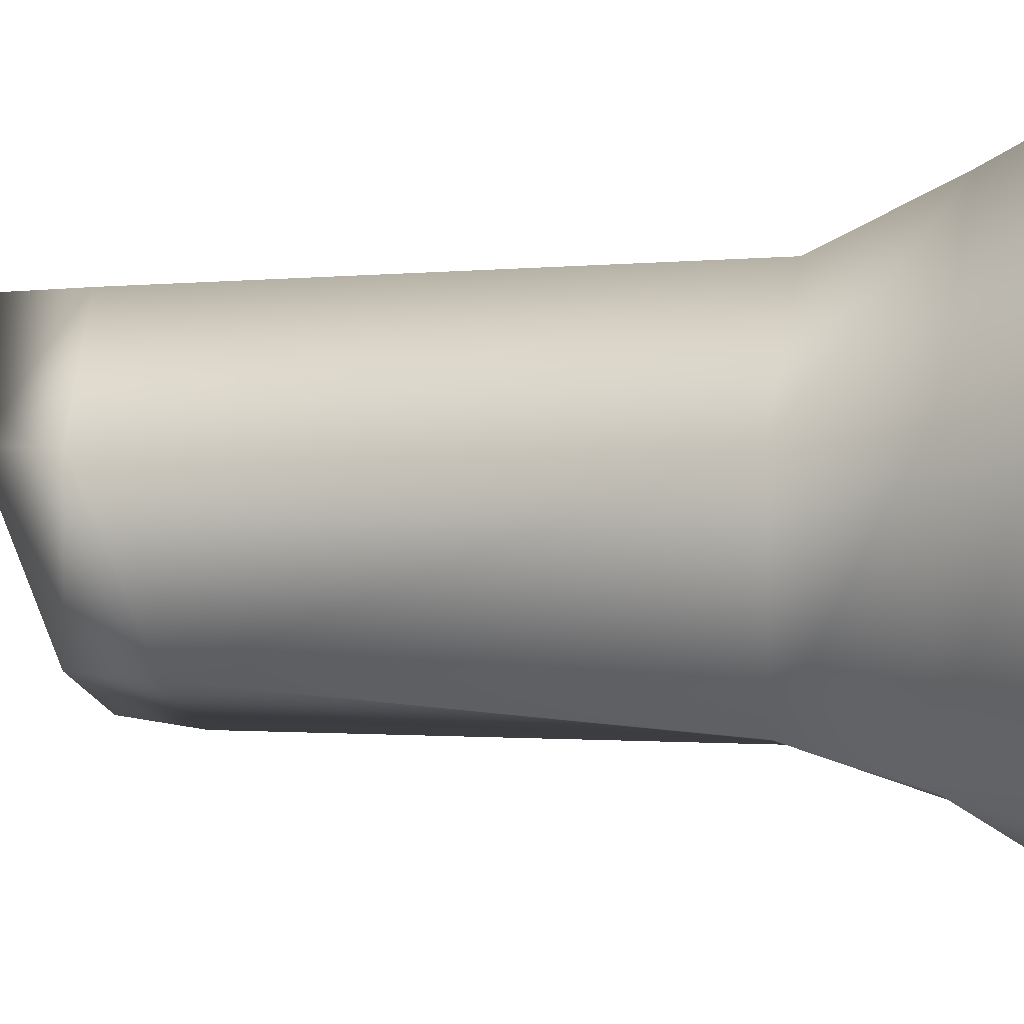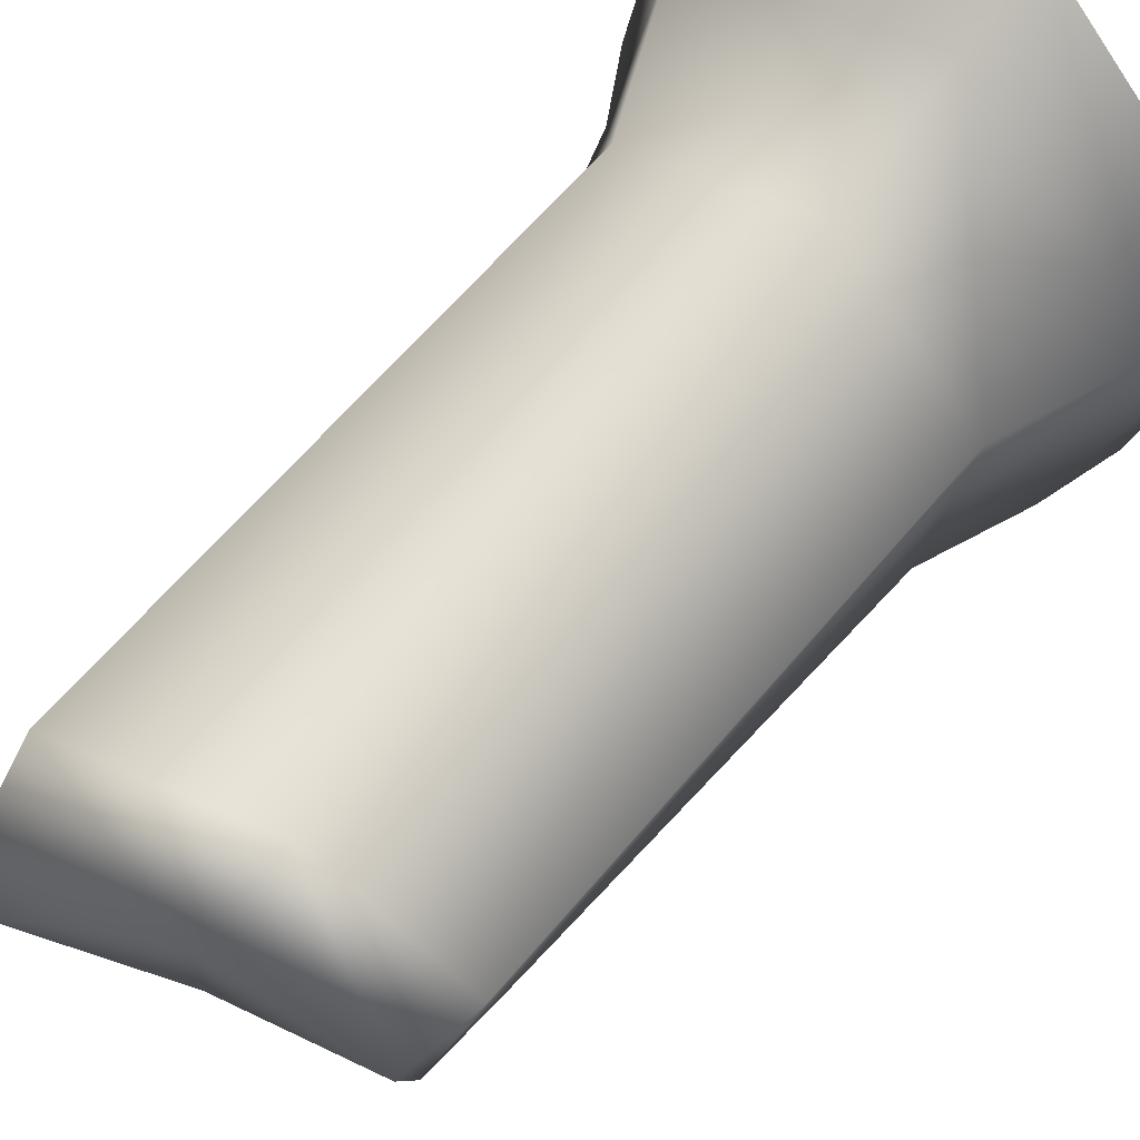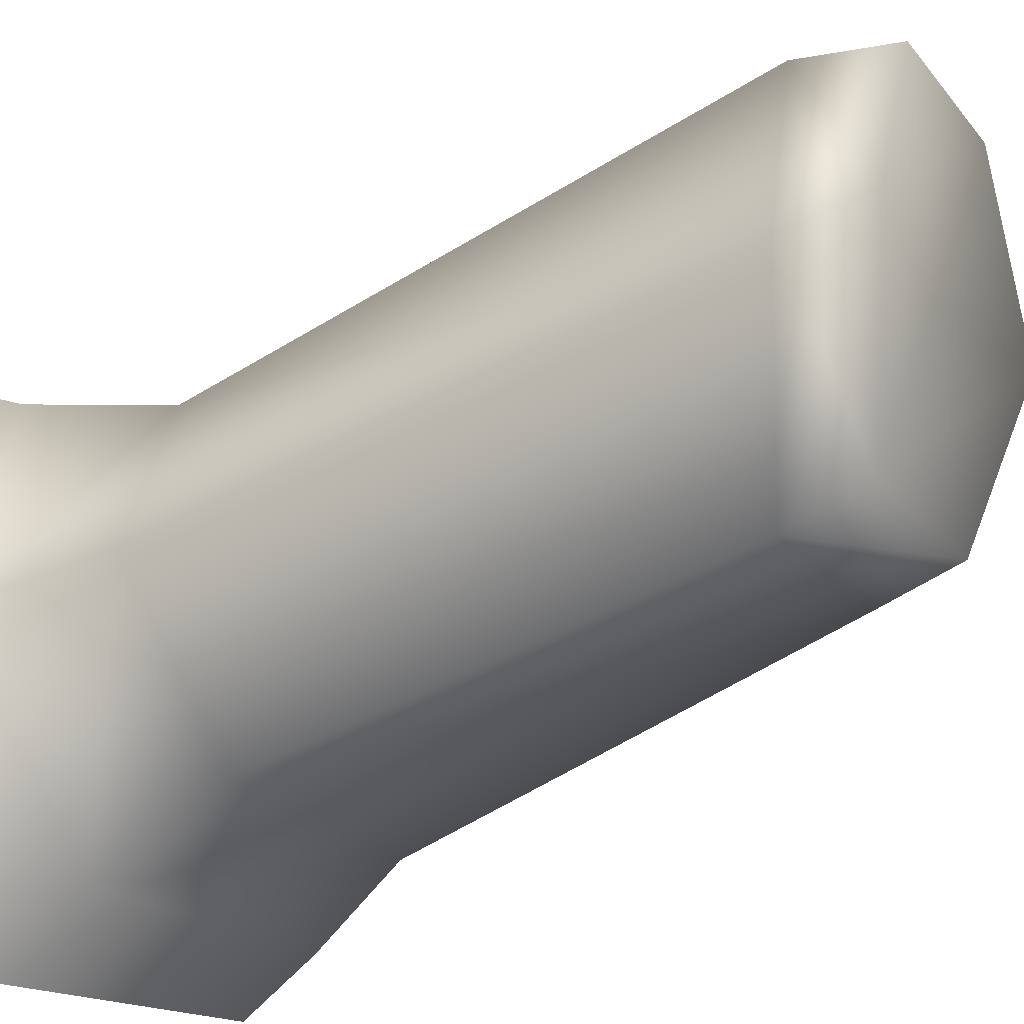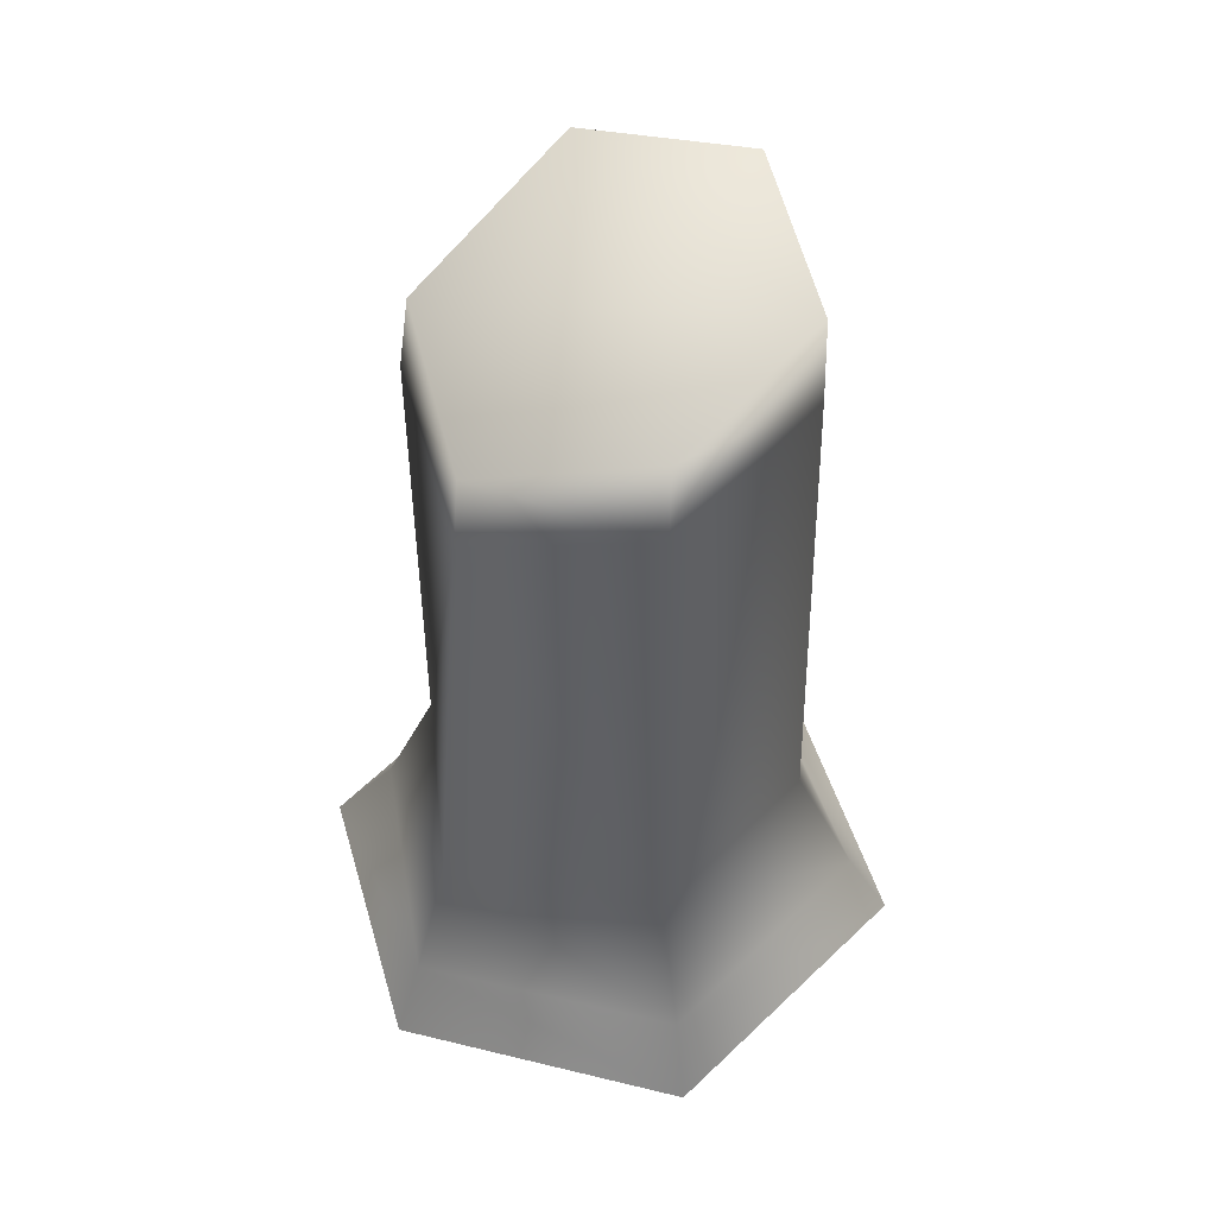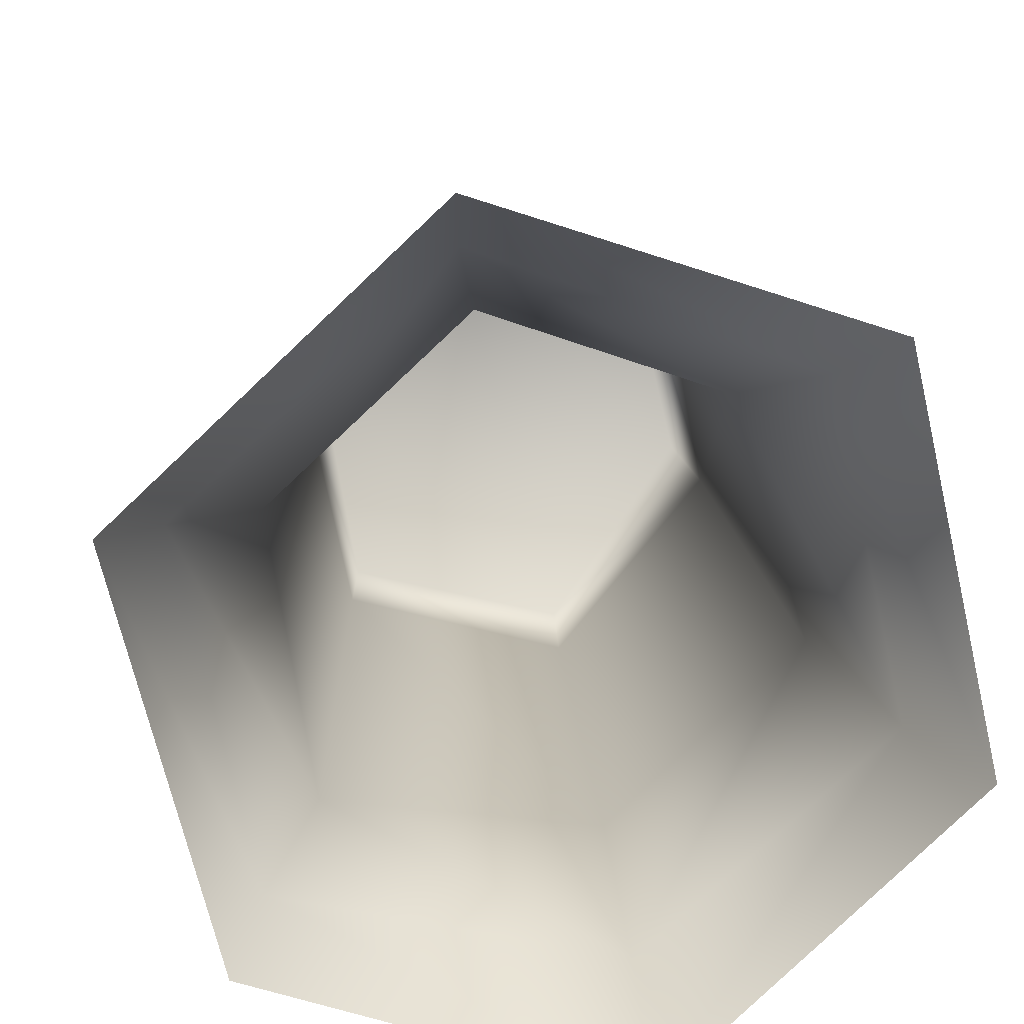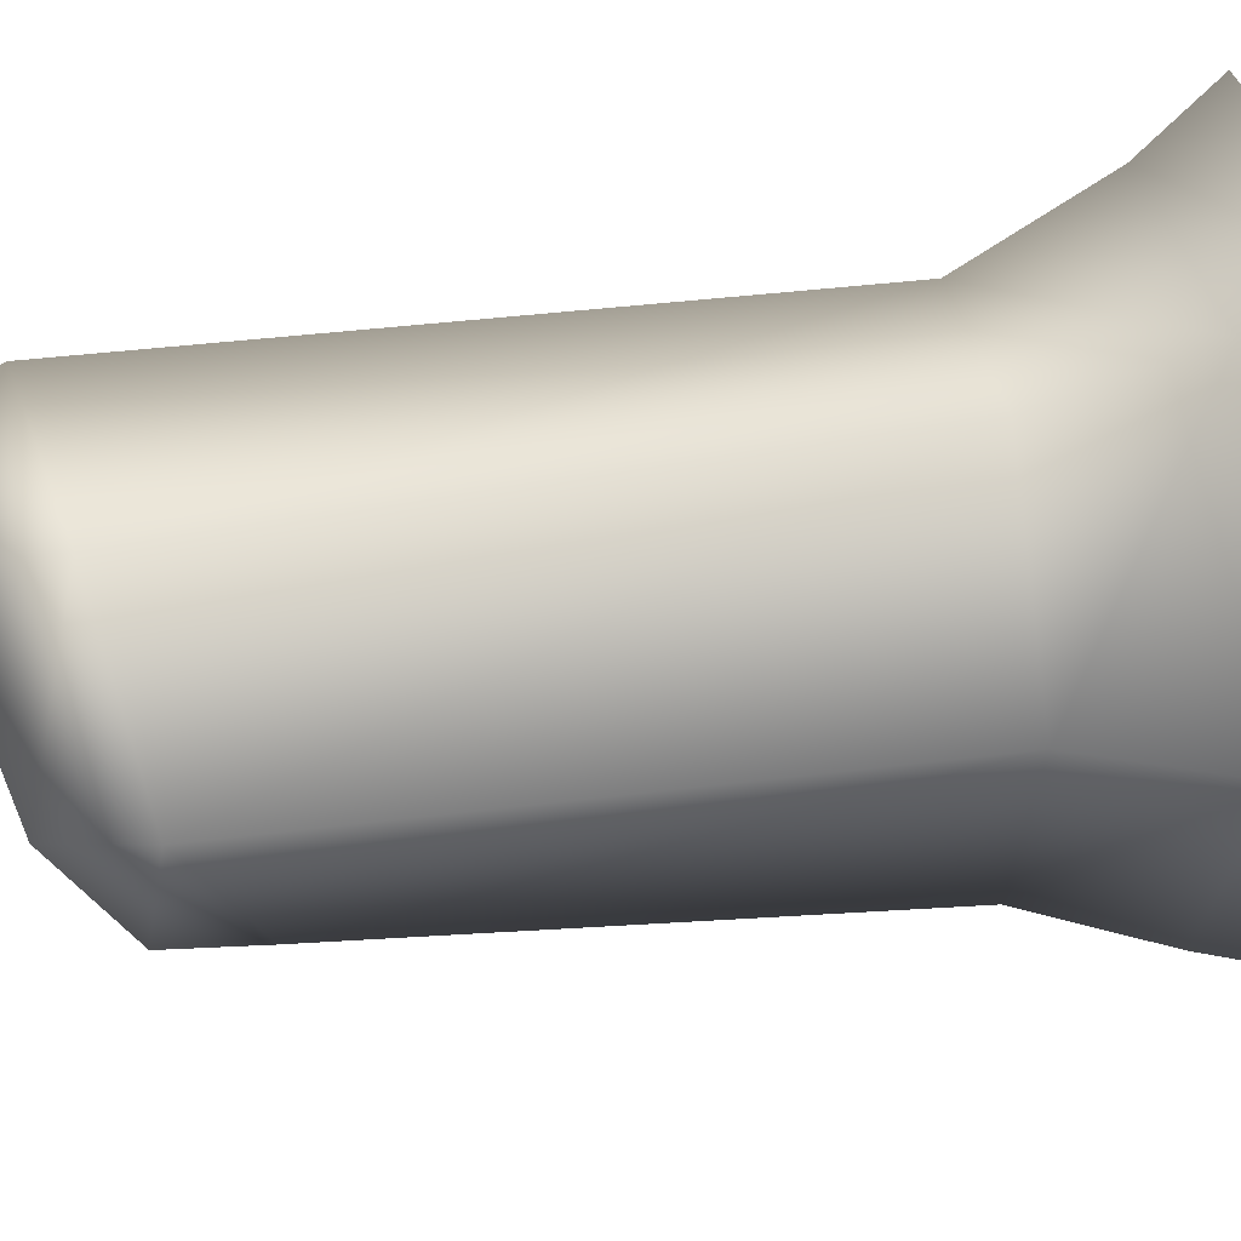
<metadata>
{"format":"obj","ext":"obj","renderer":"f3d","projection":"perspective","resolution":1024,"background":"white","views":[{"elev":0.6,"azim":-75.7,"up":"+Z"},{"elev":60.9,"azim":-142.8,"up":"+Z"},{"elev":-37.4,"azim":127.1,"up":"+Z"},{"elev":52.7,"azim":-89.8,"up":"+Y"},{"elev":11.9,"azim":-3.2,"up":"+Z"},{"elev":50.2,"azim":-99.8,"up":"+Z"}]}
</metadata>
<code>
v 8.84 48.76 -1.365
v -2.211 47.78 9.853
v 6.781 49.33 7.32
v 2.655 44.06 -8.745
v -8.642 45.65 3.119
v -6.858 42.57 -6.18
v -3.649 1.1 16.29
v -13.81 5.743 4.123
v -16.02 1.618 4.53
v -3.404 5.455 13.99
v -10.57 12.48 3.236
v 9.724 5.148 9.415
v 11.83 1.097 11.3
v 15.12 0.7185 -4.375
v -2.561 12.43 10.76
v -9.393 41.44 3.084
v 12.61 5.264 -3.565
v 3.233 0.6351 -15.5
v 7.116 12.34 7.5
v -2.581 42.97 9.996
v -8.642 45.65 3.119
v -2.211 47.78 9.853
v 7.813 44.63 8.348
v 6.781 49.33 7.32
v 8.84 48.76 -1.365
v 9.812 44.55 -2.267
v 2.655 44.06 -8.745
v 10.13 12.46 -2.135
v 2.597 39.64 -9.319
v -6.858 42.57 -6.18
v 2.837 5.233 -12.17
v 2.387 12.4 -9.403
v -7.165 38.16 -6.484
v -9.393 41.44 3.084
v -8.642 45.65 3.119
v -10.57 12.48 3.236
v -8.579 12.69 -8.238
v -13.81 5.743 4.123
v -10.6 6.213 -9.836
v -16.02 1.618 4.53
v -11.67 1.054 -11.16
f 1 2 3
f 4 2 1
f 4 5 2
f 5 4 6
f 7 8 9
f 8 7 10
f 10 11 8
f 7 12 10
f 12 7 13
f 14 12 13
f 11 10 15
f 15 16 11
f 12 14 17
f 18 17 14
f 19 10 12
f 15 10 19
f 17 19 12
f 16 15 20
f 19 20 15
f 20 21 16
f 21 20 22
f 23 22 20
f 20 19 23
f 22 23 24
f 25 24 23
f 23 26 25
f 23 19 26
f 26 27 25
f 28 26 19
f 19 17 28
f 27 26 29
f 28 29 26
f 29 30 27
f 31 28 17
f 17 18 31
f 29 28 32
f 28 31 32
f 29 33 30
f 32 33 29
f 30 34 35
f 34 30 33
f 33 36 34
f 33 32 37
f 36 33 37
f 31 37 32
f 37 38 36
f 31 39 37
f 38 37 39
f 18 39 31
f 39 40 38
f 18 41 39
f 40 39 41

</code>
